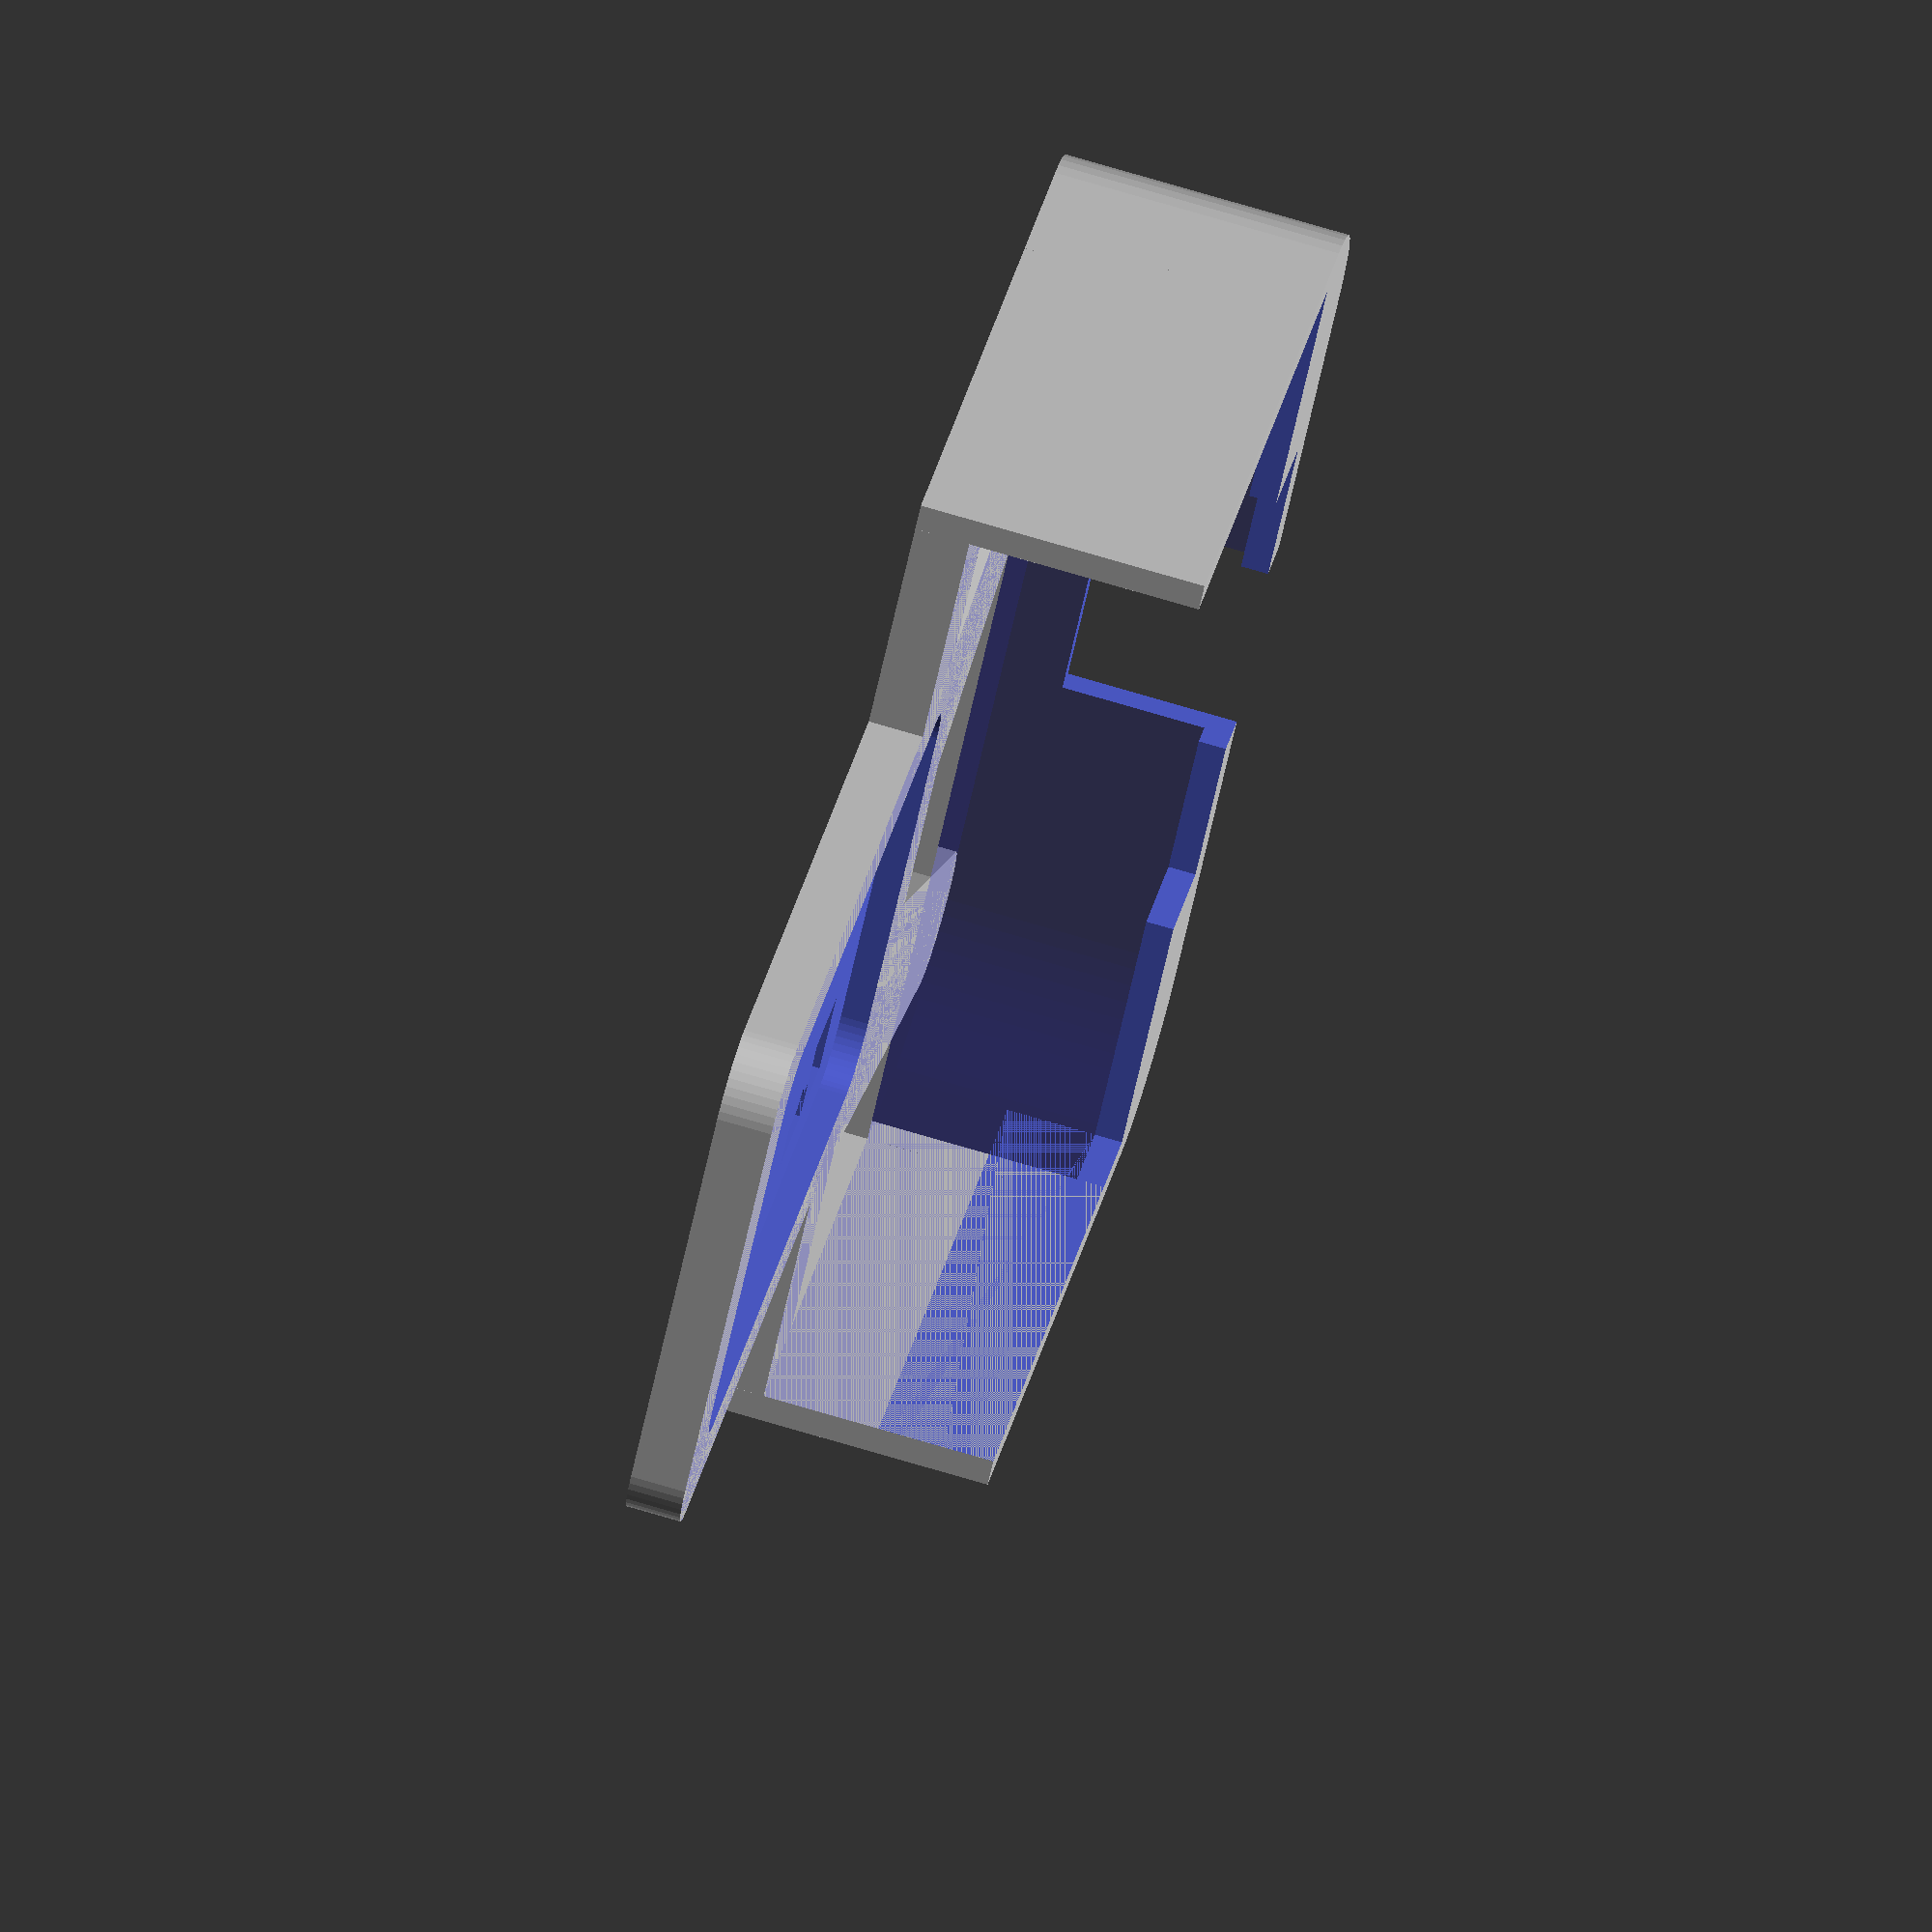
<openscad>
phone_width = 73;
phone_length = 143;
phone_height = 15;
radius_phone = 10;

/* [Hidden] */
height = 4;
radius = 5;

$fn=50;

//phone();

difference() {
    union() {
        difference() {
            base_plate();
        }
        lower_connector();
        mirror([1,0,0]) lower_connector();
        // No upper connector
        //upper_connector();
        middle_part();
    }
    translate([0,0,height-2]) scale([0.8,0.8,1]) base_plate(); 
    mount_grid();
}

lower_part();
// No upper part
//upper_part();


module phone() {    
    color("blue", 0.2) hull() {
        translate([phone_width/2-radius_phone, phone_length/2-radius_phone, height]) cylinder(r=radius_phone,h=phone_height);
        translate([phone_width/2-radius_phone, -phone_length/2+radius_phone, height]) cylinder(r=radius_phone,h=phone_height);
        translate([-phone_width/2+radius_phone, phone_length/2-radius_phone, height]) cylinder(r=radius_phone,h=phone_height);
        translate([-phone_width/2+radius_phone, -phone_length/2+radius_phone, height]) cylinder(r=radius_phone,h=phone_height);
    }
}

module base_plate() {
    hull() {
        translate([15, 30, 0]) cylinder(r=radius,h=height);
        translate([15, -30, 0]) cylinder(r=radius,h=height);
        translate([-15, 30, 0]) cylinder(r=radius,h=height);
        translate([-15, -30, 0]) cylinder(r=radius,h=height);
    }
}

module upper_connector() {
    hull() {
        translate([0, 20, height/2]) cube([4*radius, 4*radius, height], center = true);
        translate([0, phone_length/2, height/2]) cube([2*radius, 2*radius, height], center = true);
    }
}

module upper_part() {
    translate([0, phone_length/2+radius, 1]) rotate([0,90,0]) {
        hull() {
            cylinder(r=1,h=2*radius, center=true);
            translate([-phone_height+2, 0, 0]) cylinder(r=0.5,h=2*radius, center=true);
        }        
        translate([-phone_height-4, 0, 0]) difference() {
            cylinder(r=6, h=2*radius, center=true);
            cylinder(r=5, h=2*radius, center=true);
            translate([-10,0.5,-10]) cube([20, 10, 20]);
            translate([-15,-12,-10]) rotate([0,0,45]) cube([20, 10, 20]);
        }
        #translate([-phone_height-12,-5.5,-radius]) rotate([0,0,45])  cube([radius, 1, 2*radius]);
    }
}

module lower_connector() {
    hull() {
        translate([10, -20, 0]) cylinder(r=2*radius,h=height);
        translate([phone_width/2-10, -phone_length/2+4, 0]) cylinder(r=radius,h=height);
    }
    // No rotation of lower part
    //translate([phone_width/2-10, -phone_length/2+4, 0]) cylinder(r=radius,h=7);
}

module lower_part() {
    // No rotation of lower part
    rotate([/*-5*/0,0,0]) difference() {
        hull() {
            translate([0, -phone_length/2+18, (phone_height + 2+height)/2]) cube([phone_width + 4, 2, phone_height + 2+height], center=true);
            translate([-phone_width/2+radius+3, -phone_length/2+radius_phone - 2, 0]) cylinder(r=radius_phone,h=phone_height + 2+height);
            translate([phone_width/2-radius-3, -phone_length/2+radius_phone - 2, 0]) cylinder(r=radius_phone,h=phone_height + 2+height);
        }
        phone();
        // cut out for display
        translate([0,10,20]) cube([phone_width, phone_length, phone_height], center=true);
        // cut out for microphone
        translate([0,2,20]) cube([phone_width/2, phone_length, phone_height], center=true);
        // cut out for charger
        translate([0,-12,16]) cube([15, phone_length, phone_height], center=true);
    }
}

module middle_part() {
    translate([0,-20,height/2]) {
        cube([phone_width+4, 10, height], center = true);
        translate([-phone_width/2-2,-35,-height/2]) cube([2, 40, phone_height + 2+height]);
        translate([phone_width/2,-35,-height/2]) cube([2, 40, phone_height + 2+height]);
    }
}

module mount_grid() {
    translate([-10.5, -20, 0]) mount_grid_module();
    translate([10.5, -20, 0]) mirror([180,0,0]) mount_grid_module();
    translate([-10.5, 10, 0]) mount_grid_module();
    translate([10.5, 10, 0]) mirror([180,0,0]) mount_grid_module();
}

module mount_grid_module() {    
    translate([-1.5, 0, -10]) cube([6, 7, 20]);
    translate([-1.5, 7, -10]) cube([3, 7, 20]);
    translate([1.5, 10, -10]) cylinder(r=1,h=20);
}
</openscad>
<views>
elev=103.5 azim=135.5 roll=253.7 proj=o view=solid
</views>
